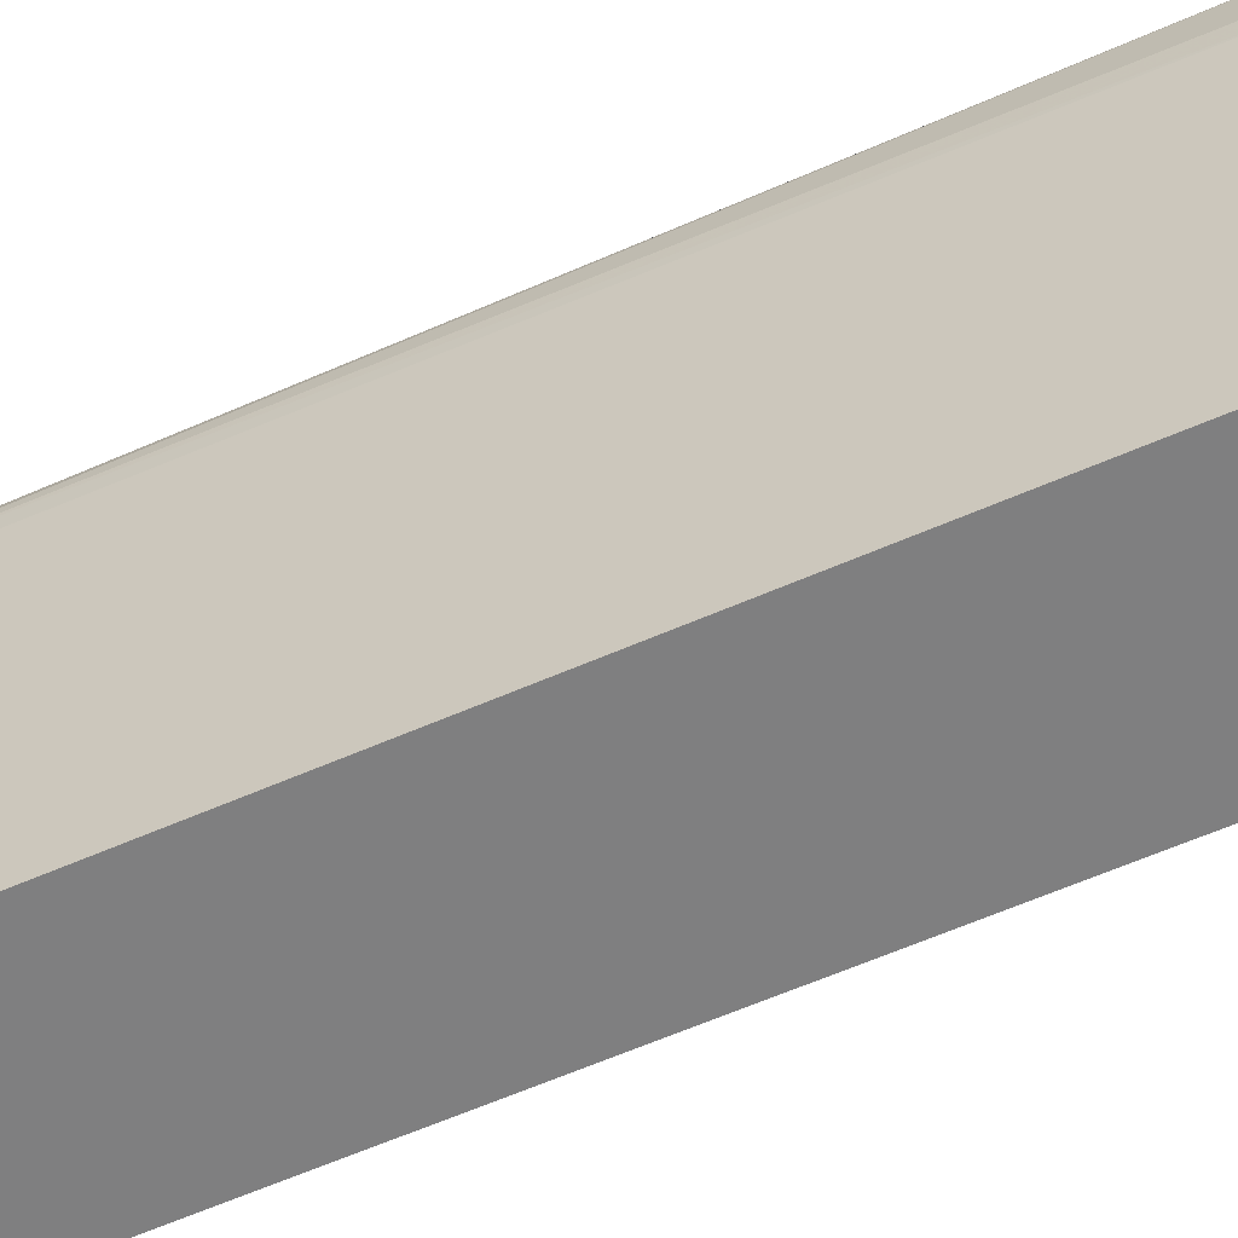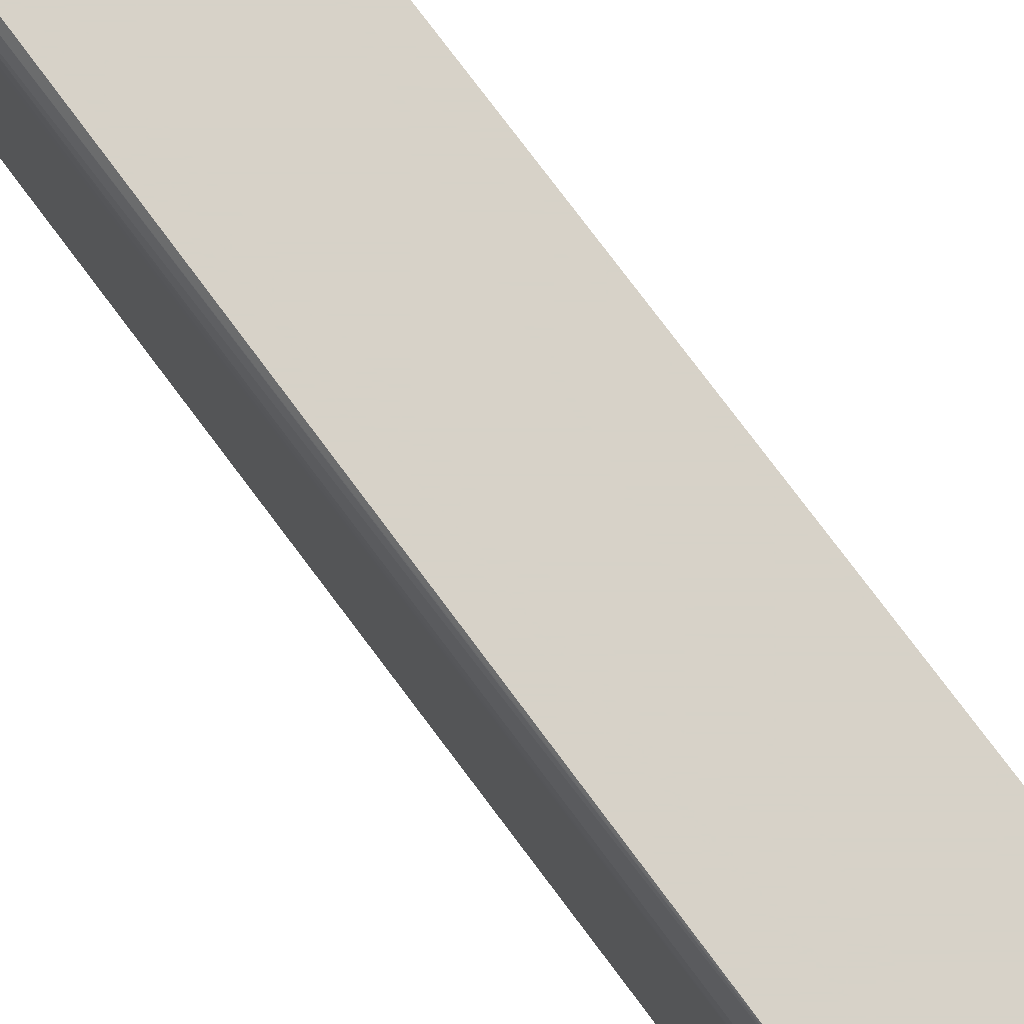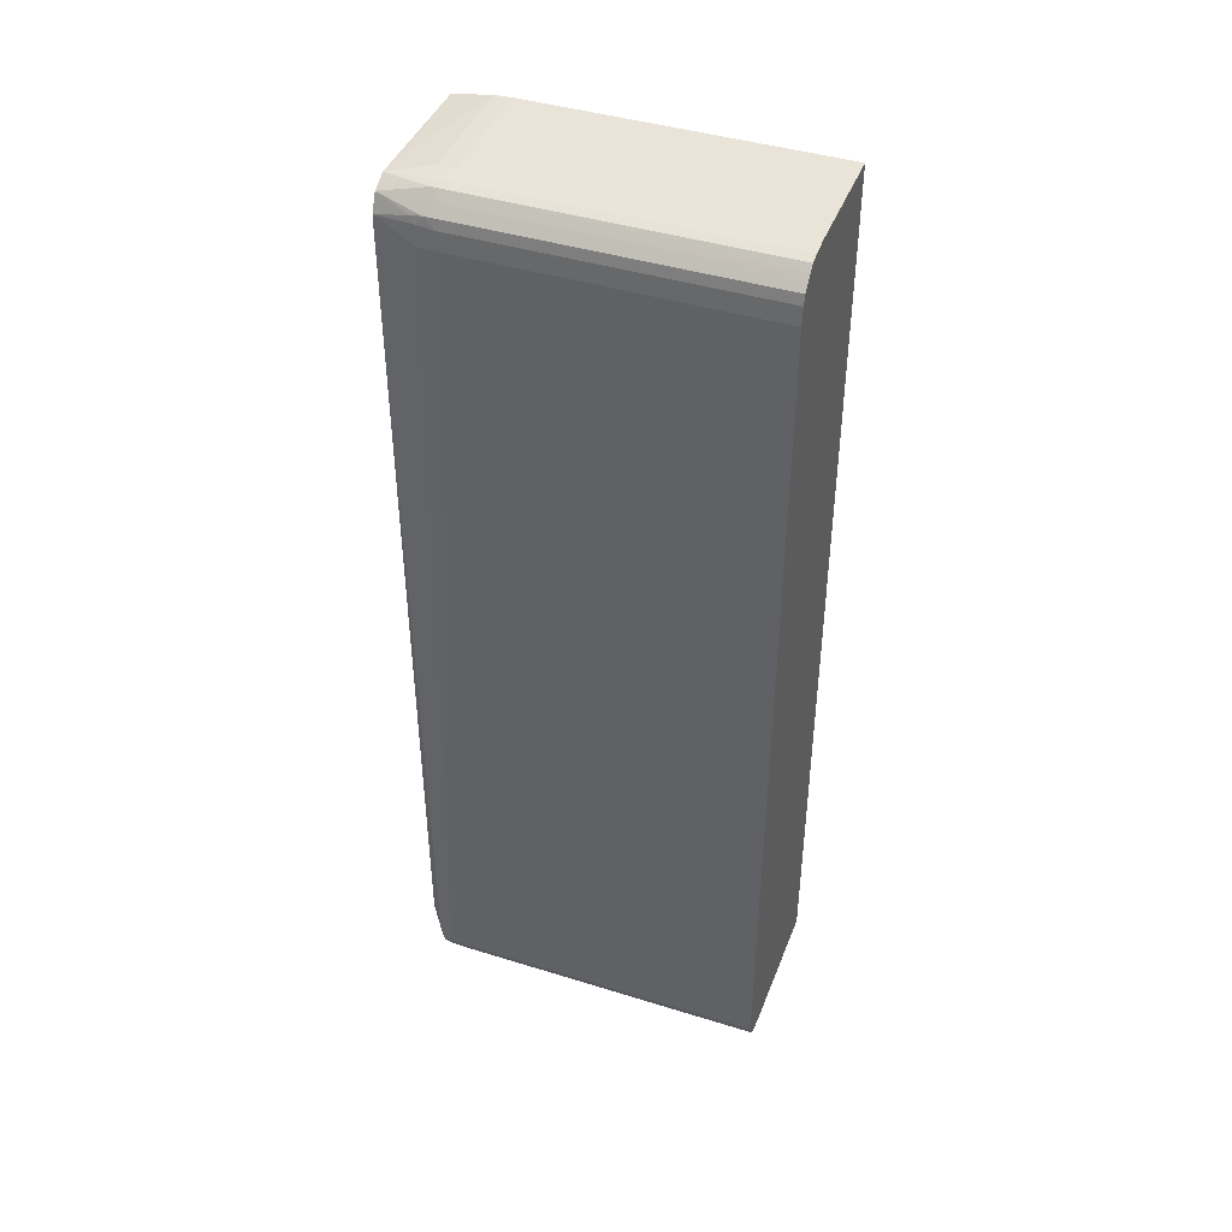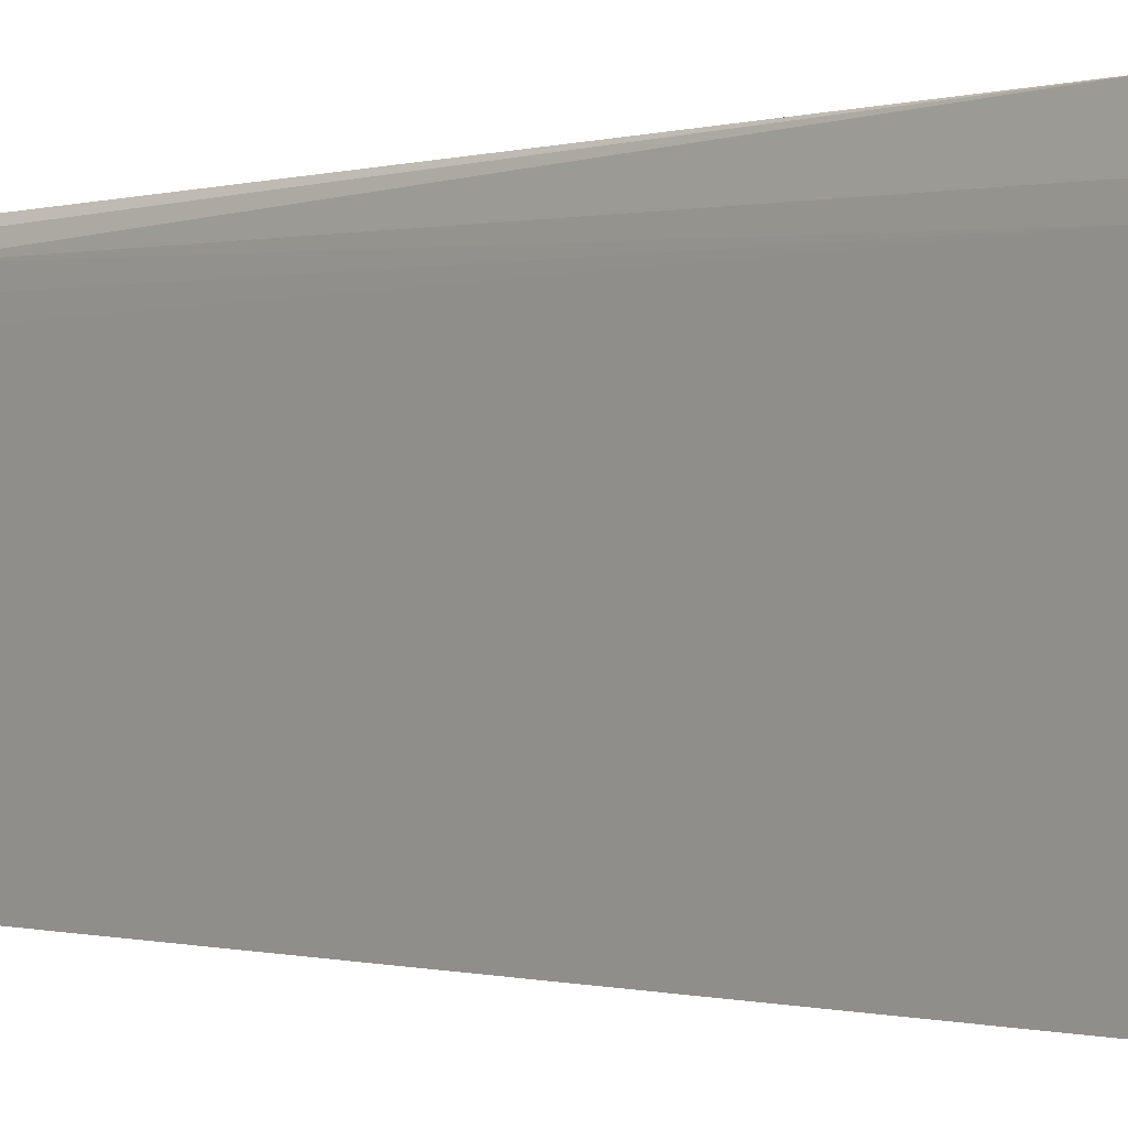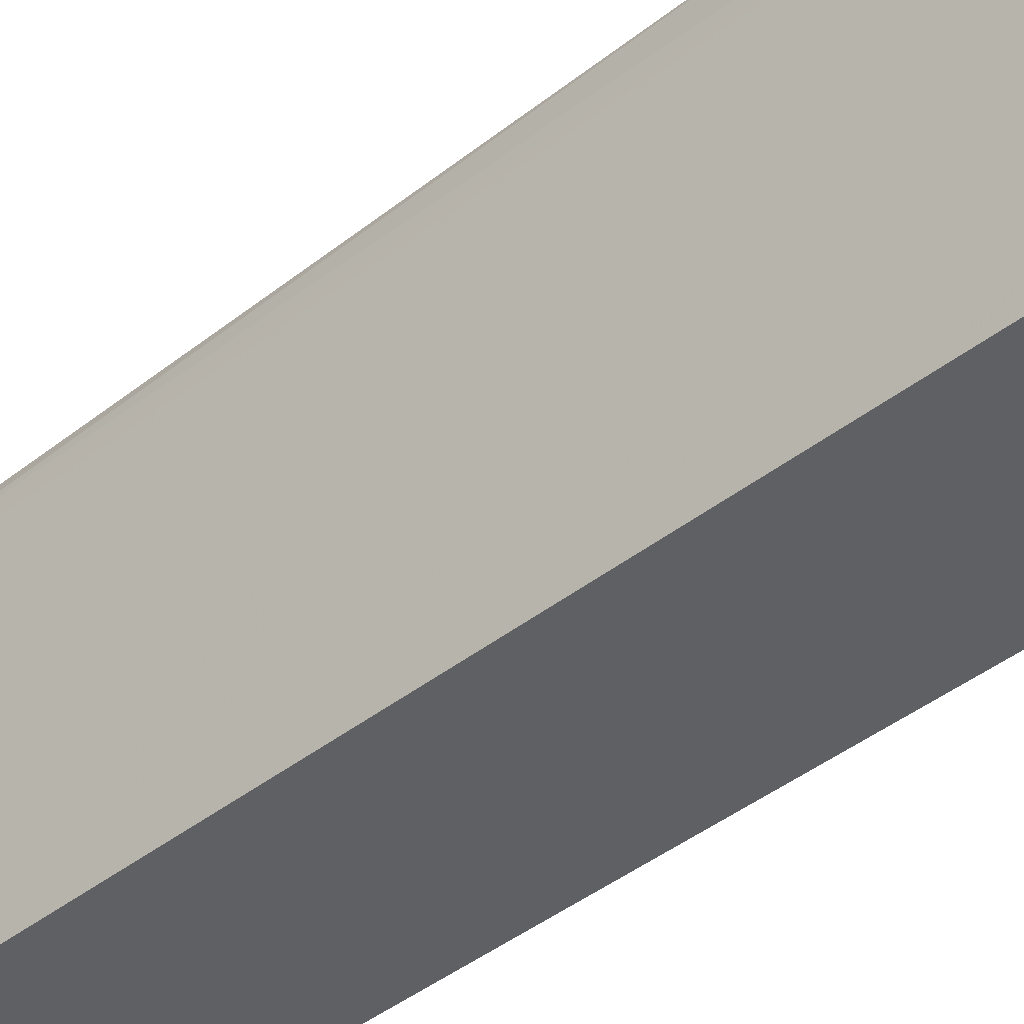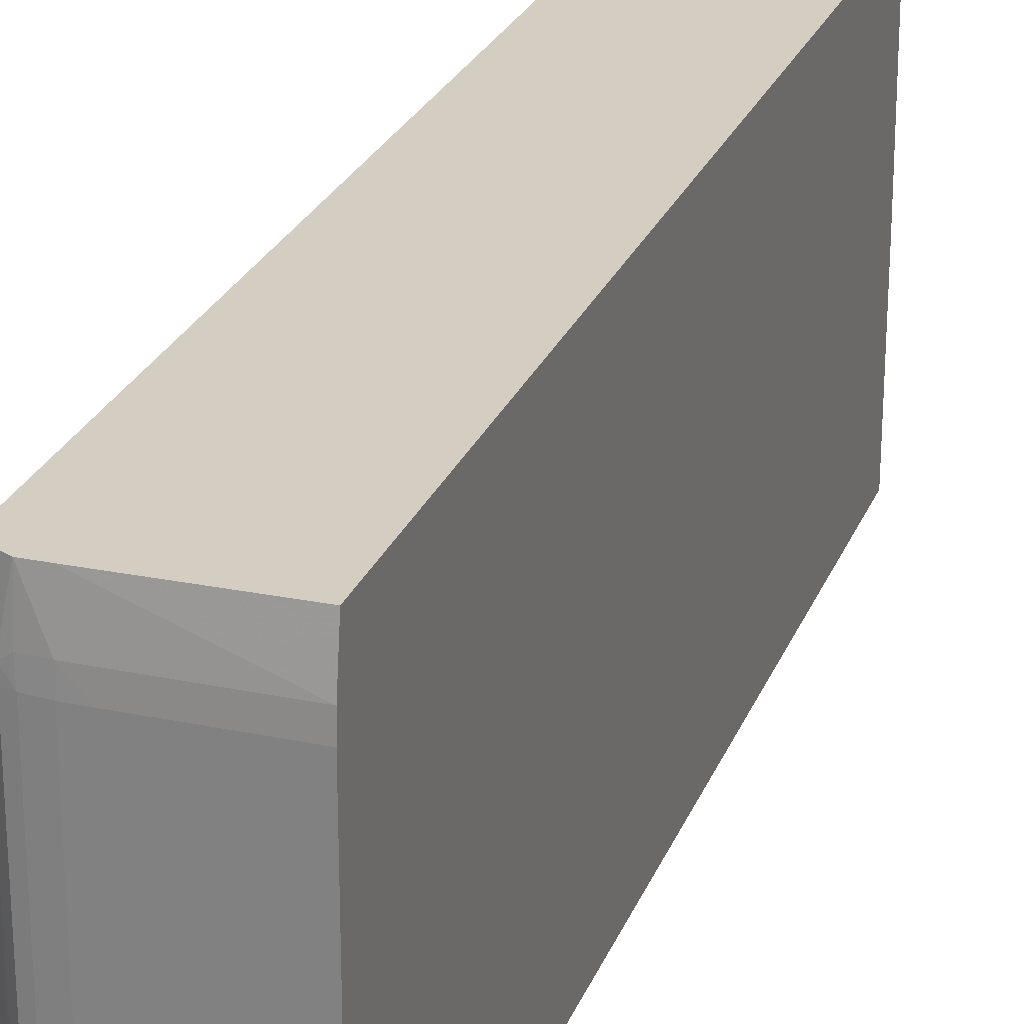
<metadata>
{"format":"obj","ext":"obj","renderer":"f3d","projection":"perspective","resolution":1024,"background":"white","views":[{"elev":-59.8,"azim":114.6,"up":"+Z"},{"elev":77.4,"azim":143.3,"up":"+Z"},{"elev":42.4,"azim":110.4,"up":"+Y"},{"elev":-0.5,"azim":139.2,"up":"+Z"},{"elev":-43.3,"azim":133.0,"up":"+Z"},{"elev":25.0,"azim":-161.8,"up":"+Z"}]}
</metadata>
<code>
v 0.2884 0.3515 0.1193
v 0.2477 0.3515 0.1193
v 0.2944 0.3514 0.1193
v 0.2477 0.3536 0.1056
v 0.2477 0.05587 0.1193
v 0.2987 0.3493 0.1193
v 0.297 0.3516 0.1073
v 0.2976 0.3517 0.1033
v 0.2948 0.3523 0.1054
v 0.2884 0.3531 0.1056
v 0.2477 0.3539 0.09951
v 0.2477 0.05587 -0.005551
v 0.2477 0.02679 0.05707
v 0.2477 0.0274 0.1056
v 0.2477 0.02814 0.1116
v 0.2477 0.02856 0.1128
v 0.2477 0.02965 0.1155
v 0.2477 0.03806 0.1193
v 0.3001 0.3485 0.1193
v 0.2977 0.3518 0.09951
v 0.2944 0.3526 0.09951
v 0.3007 0.3489 0.09951
v 0.2884 0.3534 0.09951
v 0.2823 0.3535 0.09951
v 0.2477 0.3539 -0.005551
v 0.2477 0.02747 -0.005551
v 0.2477 0.02679 0.05325
v 0.25 0.02602 0.05707
v 0.2507 0.02602 0.06346
v 0.2521 0.02602 0.0656
v 0.255 0.02602 0.0693
v 0.2578 0.02602 0.07156
v 0.2644 0.02602 0.07533
v 0.2702 0.02602 0.07607
v 0.2944 0.0274 0.1056
v 0.2823 0.02811 0.1116
v 0.2944 0.02965 0.1156
v 0.2944 0.03806 0.1193
v 0.3008 0.347 0.1193
v 0.3034 0.3452 0.1075
v 0.3036 0.3458 0.1035
v 0.2997 0.3499 -0.005551
v 0.2977 0.3518 -0.005551
v 0.2944 0.3526 -0.005551
v 0.3037 0.3459 0.09951
v 0.3017 0.3479 -0.005551
v 0.3007 0.3489 -0.005551
v 0.2884 0.3534 -0.005551
v 0.2823 0.3535 -0.005551
v 0.2944 0.02747 -0.005551
v 0.2695 0.02602 0.03737
v 0.2634 0.02602 0.03765
v 0.2588 0.02602 0.03954
v 0.2554 0.02602 0.04211
v 0.2526 0.02602 0.0454
v 0.2526 0.02602 0.04553
v 0.2505 0.02602 0.05025
v 0.25 0.02602 0.0562
v 0.2713 0.02602 0.07607
v 0.2784 0.02602 0.07242
v 0.282 0.02602 0.06885
v 0.2846 0.02602 0.06443
v 0.2856 0.02602 0.0591
v 0.3005 0.02798 0.1056
v 0.3005 0.02843 0.1116
v 0.2944 0.02811 0.1116
v 0.3005 0.02965 0.1156
v 0.3007 0.0396 0.1193
v 0.3028 0.3426 0.1193
v 0.3042 0.343 0.1055
v 0.3046 0.3426 0.09951
v 0.3043 0.3437 -0.005551
v 0.3037 0.3459 -0.005551
v 0.3005 0.02804 -0.005551
v 0.2858 0.02602 0.05707
v 0.2851 0.02602 0.05104
v 0.2821 0.02602 0.04517
v 0.2759 0.02602 0.03934
v 0.2759 0.02602 0.03932
v 0.2702 0.02602 0.03737
v 0.3047 0.02949 0.1056
v 0.3046 0.02959 0.1116
v 0.3005 0.02798 0.09344
v 0.3042 0.02991 0.1153
v 0.3028 0.04586 0.1193
v 0.3048 0.03347 0.1158
v 0.3029 0.3365 0.1193
v 0.3065 0.03953 0.1116
v 0.305 0.3365 0.1056
v 0.3053 0.3365 0.09951
v 0.3046 0.3426 -0.005551
v 0.3046 0.02952 -0.005551
v 0.3005 0.02801 0.03285
v 0.3047 0.02949 0.09344
v 0.3063 0.03347 0.1056
v 0.3062 0.03347 0.1116
v 0.303 0.05163 0.1193
v 0.3049 0.03953 0.1163
v 0.3029 0.3305 0.1193
v 0.3067 0.03953 0.1056
v 0.3053 0.3365 -0.005551
v 0.3067 0.03953 0.09951
v 0.3063 0.03347 -0.005551
v 0.3067 0.03953 -0.005551
v 0.3067 0.03953 0.02073
v 0.3067 0.03953 0.06919
v 0.3067 0.03953 0.08738
v 0.3029 0.3002 0.1193
f 1 2 5
f 1 5 18
f 1 18 38
f 1 38 68
f 1 68 85
f 1 85 97
f 1 97 108
f 1 108 99
f 1 99 87
f 1 87 69
f 1 69 39
f 1 39 19
f 1 19 6
f 1 6 3
f 1 3 4
f 1 4 2
f 2 4 11
f 2 11 25
f 2 25 12
f 2 12 5
f 3 6 7
f 3 7 8
f 3 8 9
f 3 9 10
f 3 10 4
f 4 10 11
f 5 12 27
f 5 27 13
f 5 13 14
f 5 14 15
f 5 15 16
f 5 16 17
f 5 17 18
f 6 19 7
f 7 19 8
f 8 20 21
f 8 21 9
f 8 19 22
f 8 22 20
f 9 21 23
f 9 23 10
f 10 23 24
f 10 24 11
f 11 24 49
f 11 49 25
f 12 25 49
f 12 49 48
f 12 48 44
f 12 44 43
f 12 43 42
f 12 42 47
f 12 47 46
f 12 46 73
f 12 73 72
f 12 72 91
f 12 91 101
f 12 101 104
f 12 104 103
f 12 103 92
f 12 92 74
f 12 74 50
f 12 50 26
f 12 26 27
f 13 27 28
f 13 28 14
f 14 28 29
f 14 29 30
f 14 30 31
f 14 31 32
f 14 32 33
f 14 33 34
f 14 34 59
f 14 59 35
f 14 35 66
f 14 66 36
f 14 36 15
f 15 36 16
f 16 36 17
f 17 37 18
f 17 36 37
f 18 37 67
f 18 67 38
f 19 39 40
f 19 40 41
f 19 41 22
f 20 22 42
f 20 42 43
f 20 43 44
f 20 44 21
f 21 44 48
f 21 48 23
f 22 41 45
f 22 45 46
f 22 46 47
f 22 47 42
f 23 48 49
f 23 49 24
f 26 50 80
f 26 80 51
f 26 51 52
f 26 52 53
f 26 53 54
f 26 54 55
f 26 55 56
f 26 56 57
f 26 57 58
f 26 58 27
f 27 58 28
f 28 58 57
f 28 57 56
f 28 56 55
f 28 55 54
f 28 54 53
f 28 53 52
f 28 52 51
f 28 51 80
f 28 80 79
f 28 79 78
f 28 78 77
f 28 77 76
f 28 76 75
f 28 75 63
f 28 63 62
f 28 62 61
f 28 61 60
f 28 60 59
f 28 59 34
f 28 34 33
f 28 33 32
f 28 32 31
f 28 31 30
f 28 30 29
f 35 59 60
f 35 60 61
f 35 61 62
f 35 62 63
f 35 63 64
f 35 64 65
f 35 65 66
f 36 66 67
f 36 67 37
f 38 67 68
f 39 69 40
f 40 70 41
f 40 69 70
f 41 70 71
f 41 71 45
f 45 72 73
f 45 73 46
f 45 71 72
f 50 74 75
f 50 75 76
f 50 76 77
f 50 77 78
f 50 78 79
f 50 79 80
f 63 75 64
f 64 81 82
f 64 82 65
f 64 75 83
f 64 83 94
f 64 94 81
f 65 82 84
f 65 84 67
f 65 67 66
f 67 84 68
f 68 84 86
f 68 86 85
f 69 87 88
f 69 88 89
f 69 89 70
f 70 89 71
f 71 89 90
f 71 90 101
f 71 101 91
f 71 91 72
f 74 92 93
f 74 93 75
f 75 93 83
f 81 94 95
f 81 95 82
f 82 95 96
f 82 96 84
f 83 93 92
f 83 92 94
f 84 96 86
f 85 86 98
f 85 98 97
f 86 96 88
f 86 88 98
f 87 99 98
f 87 98 88
f 88 96 100
f 88 100 90
f 88 90 89
f 90 100 102
f 90 102 107
f 90 107 101
f 92 103 94
f 94 103 95
f 95 103 104
f 95 104 105
f 95 105 106
f 95 106 107
f 95 107 102
f 95 102 100
f 95 100 96
f 97 98 108
f 98 99 108
f 101 107 106
f 101 106 105
f 101 105 104

</code>
